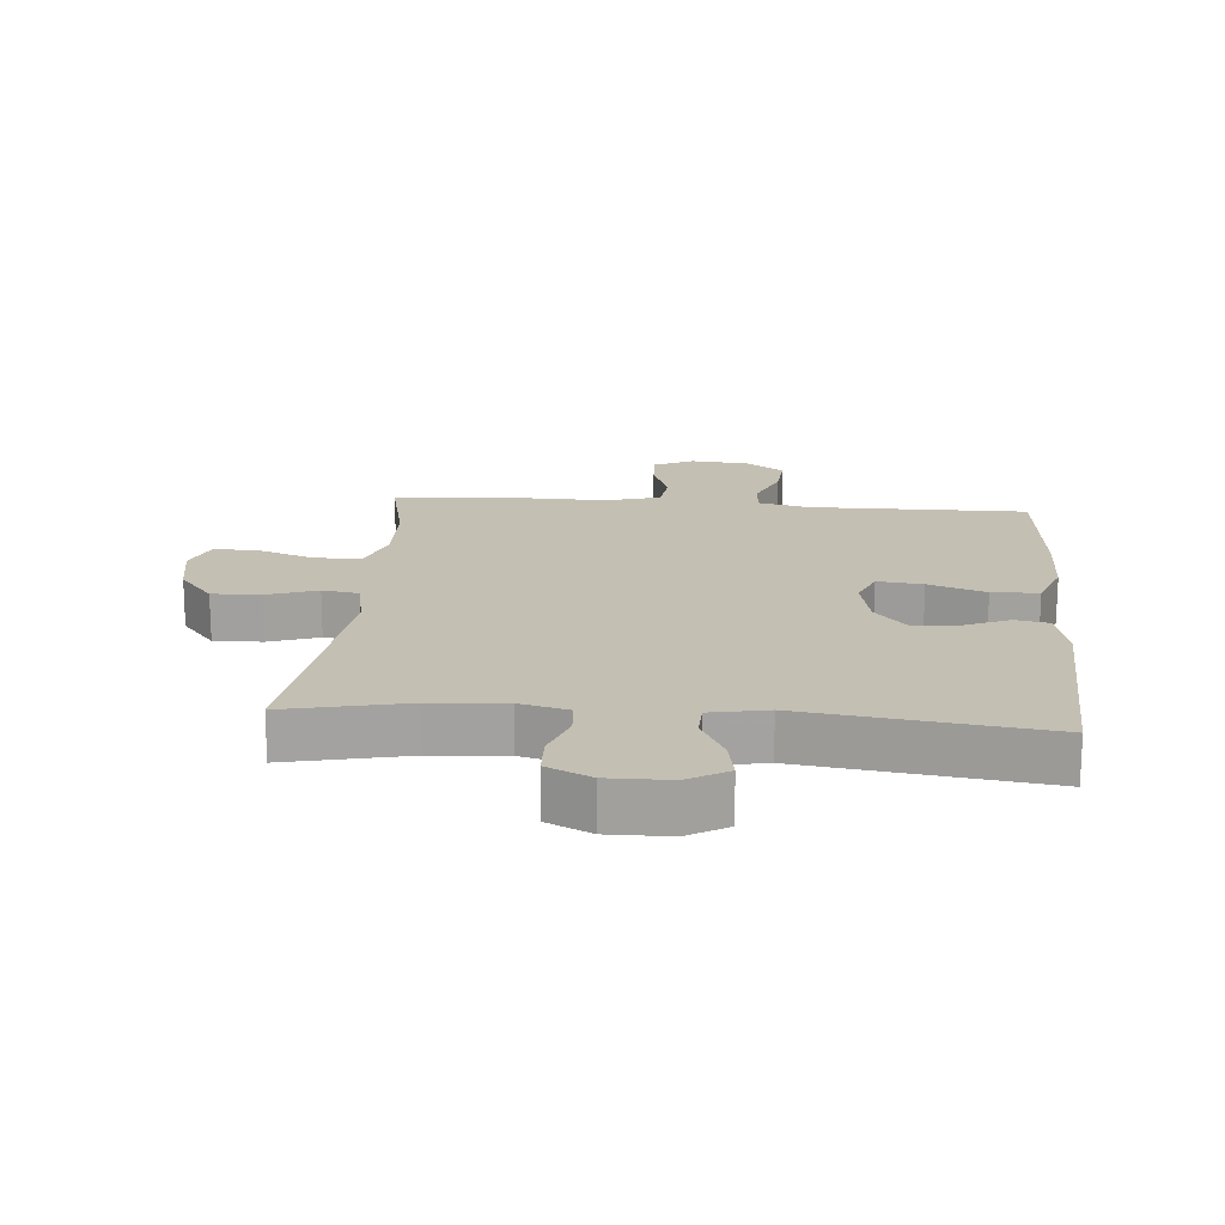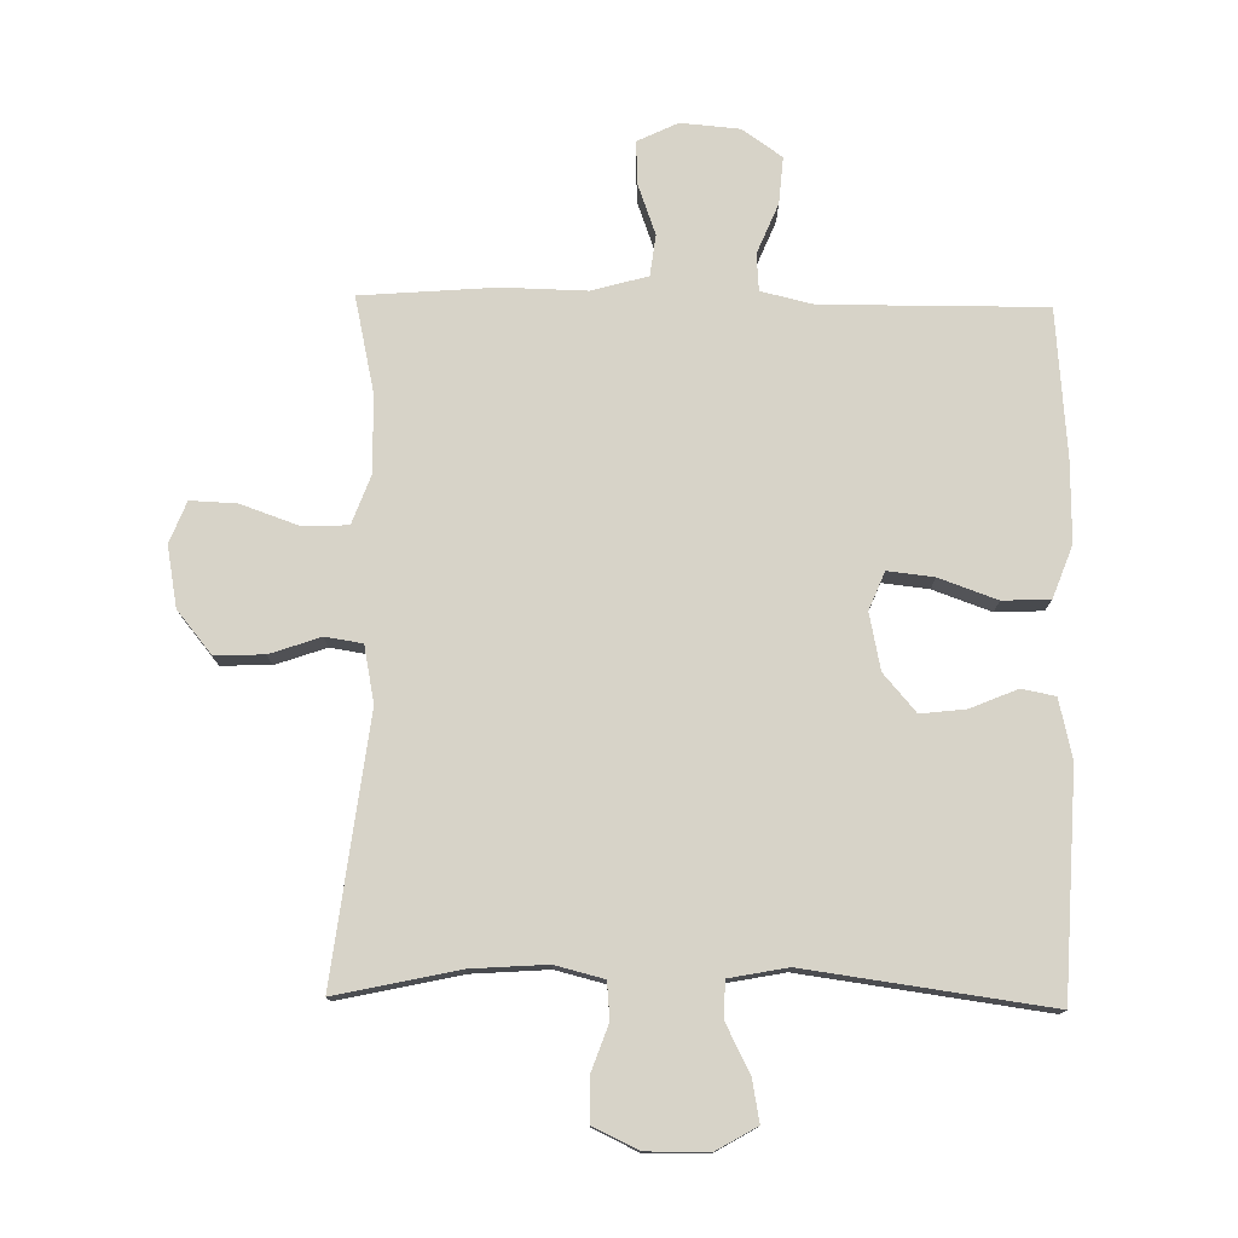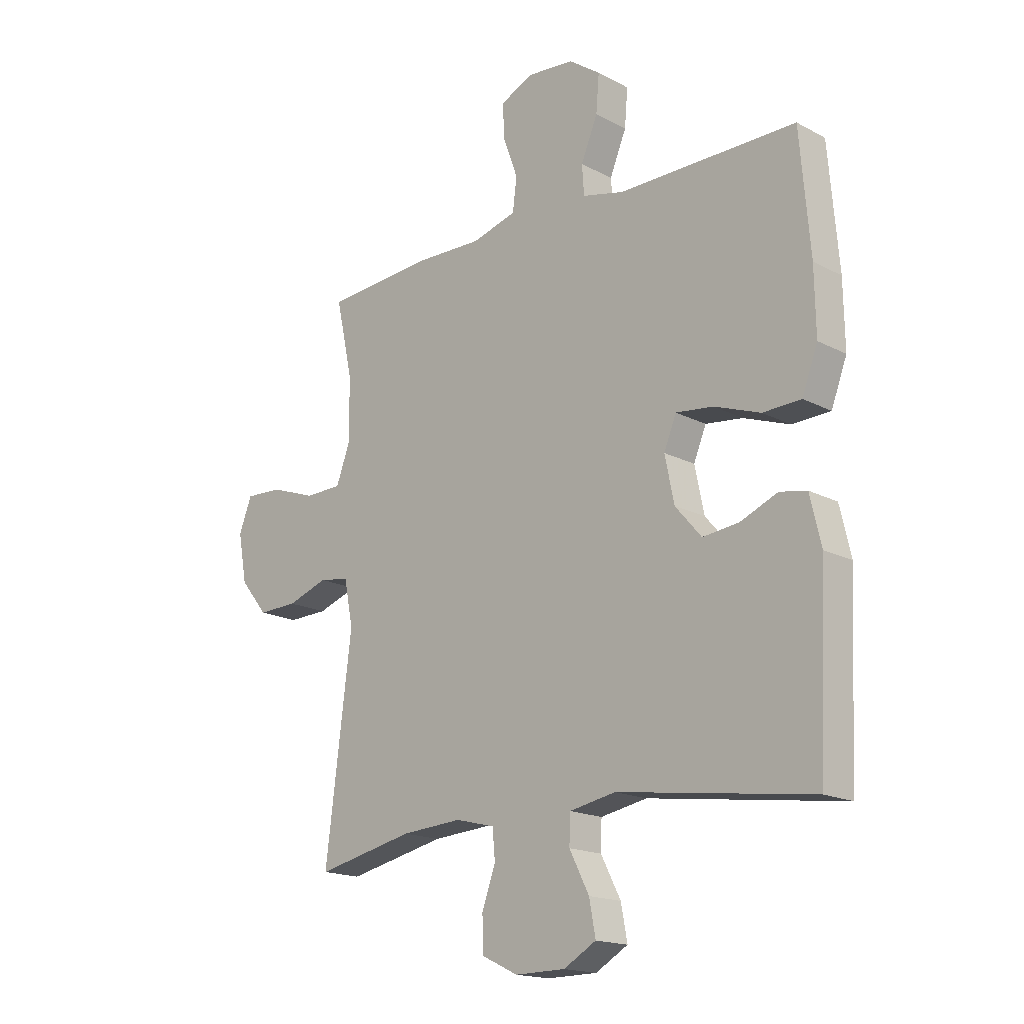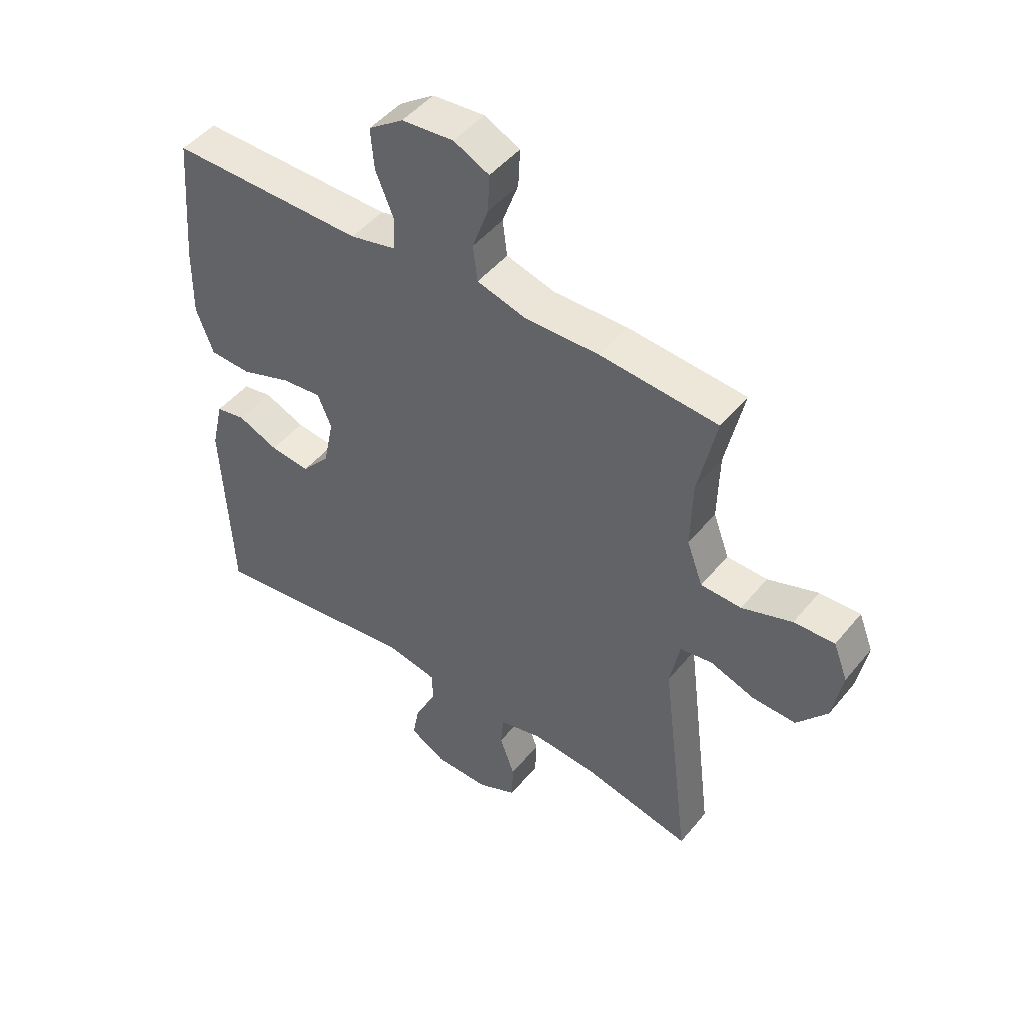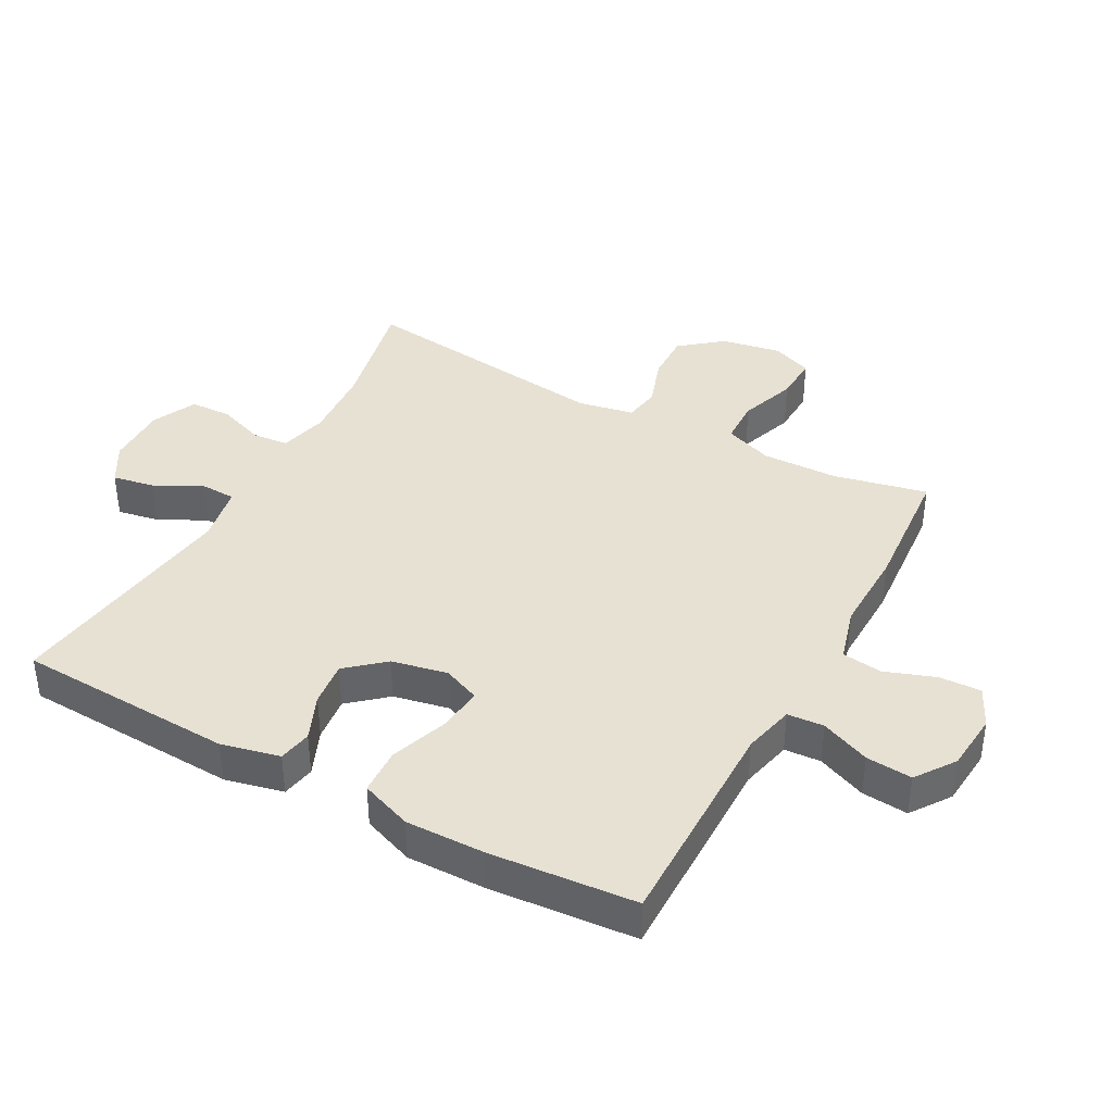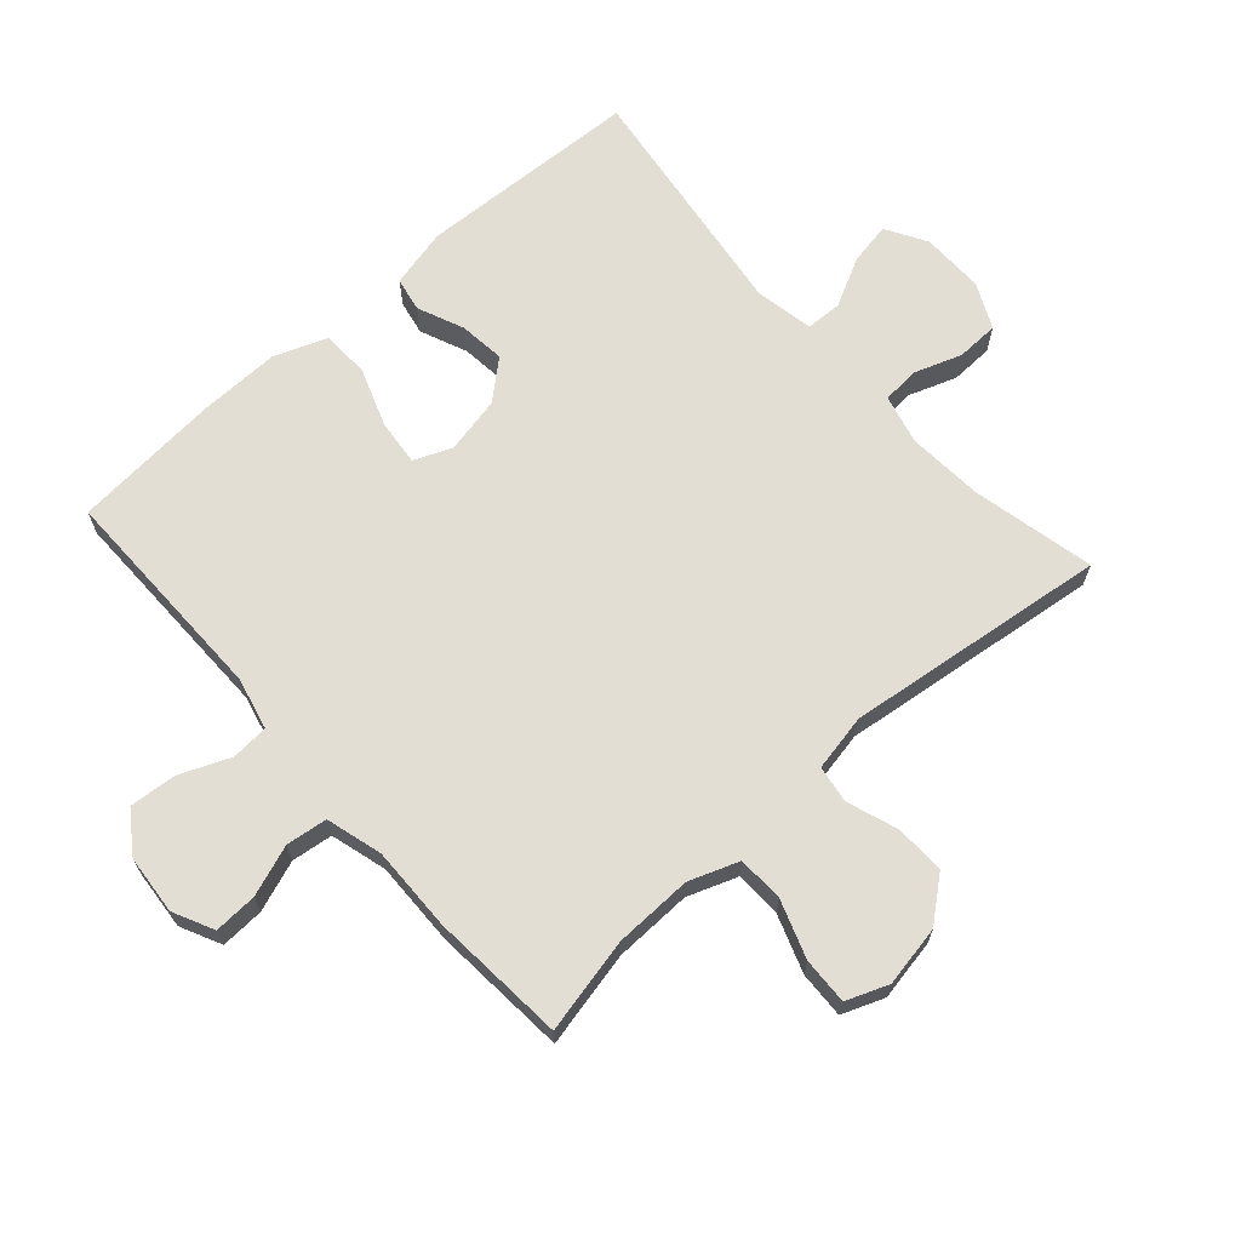
<metadata>
{"format":"obj","ext":"obj","renderer":"f3d","projection":"perspective","resolution":1024,"background":"white","views":[{"elev":17.7,"azim":-175.3,"up":"+Y"},{"elev":76.8,"azim":-179.0,"up":"+Y"},{"elev":-17.3,"azim":-136.3,"up":"+Z"},{"elev":47.5,"azim":37.2,"up":"+Z"},{"elev":39.4,"azim":-61.5,"up":"+Y"},{"elev":67.2,"azim":48.3,"up":"+Y"}]}
</metadata>
<code>
v -0.5 0.07 0.5
v -0.159 0.07 0.498
v -0.079 0.07 0.517
v -0.075 0.07 0.574
v -0.107 0.07 0.651
v -0.113 0.07 0.723
v -0.052 0.07 0.766
v 0.039 0.07 0.774
v 0.101 0.07 0.744
v 0.098 0.07 0.678
v 0.07 0.07 0.6
v 0.078 0.07 0.537
v 0.164 0.07 0.513
v 0.294 0.07 0.516
v 0.5 0.07 0.5
v 0.468 0.07 0.354
v 0.465 0.07 0.235
v 0.493 0.07 0.159
v 0.564 0.07 0.157
v 0.652 0.07 0.188
v 0.723 0.07 0.191
v 0.748 0.07 0.127
v 0.731 0.07 0.034
v 0.678 0.07 -0.031
v 0.602 0.07 -0.029
v 0.524 0.07 -0.002
v 0.467 0.07 -0.011
v 0.45 0.07 -0.098
v 0.5 0.07 -0.5
v 0.312 0.07 -0.459
v 0.196 0.07 -0.451
v 0.121 0.07 -0.47
v 0.116 0.07 -0.526
v 0.142 0.07 -0.599
v 0.14 0.07 -0.664
v 0.071 0.07 -0.697
v -0.025 0.07 -0.696
v -0.087 0.07 -0.66
v -0.075 0.07 -0.595
v -0.037 0.07 -0.521
v -0.039 0.07 -0.466
v -0.128 0.07 -0.449
v -0.5 0.07 -0.5
v -0.516 0.07 -0.16
v -0.495 0.07 -0.069
v -0.443 0.07 -0.059
v -0.372 0.07 -0.089
v -0.302 0.07 -0.097
v -0.252 0.07 -0.039
v -0.234 0.07 0.048
v -0.258 0.07 0.106
v -0.329 0.07 0.098
v -0.418 0.07 0.066
v -0.491 0.07 0.069
v -0.521 0.07 0.149
v -0.519 0.07 0.272
v -0.5 0 0.5
v -0.159 0 0.498
v -0.079 0 0.517
v -0.075 0 0.574
v -0.107 0 0.651
v -0.113 0 0.723
v -0.052 0 0.766
v 0.039 0 0.774
v 0.101 0 0.744
v 0.098 0 0.678
v 0.07 0 0.6
v 0.078 0 0.537
v 0.164 0 0.513
v 0.294 0 0.516
v 0.5 0 0.5
v 0.468 0 0.354
v 0.465 0 0.235
v 0.493 0 0.159
v 0.564 0 0.157
v 0.652 0 0.188
v 0.723 0 0.191
v 0.748 0 0.127
v 0.731 0 0.034
v 0.678 0 -0.031
v 0.602 0 -0.029
v 0.524 0 -0.002
v 0.467 0 -0.011
v 0.45 0 -0.098
v 0.5 0 -0.5
v 0.312 0 -0.459
v 0.196 0 -0.451
v 0.121 0 -0.47
v 0.116 0 -0.526
v 0.142 0 -0.599
v 0.14 0 -0.664
v 0.071 0 -0.697
v -0.025 0 -0.696
v -0.087 0 -0.66
v -0.075 0 -0.595
v -0.037 0 -0.521
v -0.039 0 -0.466
v -0.128 0 -0.449
v -0.5 0 -0.5
v -0.516 0 -0.16
v -0.495 0 -0.069
v -0.443 0 -0.059
v -0.372 0 -0.089
v -0.302 0 -0.097
v -0.252 0 -0.039
v -0.234 0 0.048
v -0.258 0 0.106
v -0.329 0 0.098
v -0.418 0 0.066
v -0.491 0 0.069
v -0.521 0 0.149
v -0.519 0 0.272
f 56 1 2
f 55 56 2
f 54 55 2
f 53 54 2
f 52 53 2
f 51 52 2 3
f 50 51 3
f 49 50 3
f 45 46 47
f 44 45 47
f 43 44 47
f 42 43 47
f 41 42 47 48
f 38 39 40
f 37 38 40
f 36 37 40
f 35 36 40
f 34 35 40
f 33 34 40
f 32 33 40 41
f 41 48 49
f 32 41 49
f 31 32 49
f 28 29 30
f 31 49 3
f 30 31 3
f 28 30 3
f 27 28 3
f 24 25 26
f 23 24 26
f 22 23 26
f 21 22 26
f 20 21 26
f 19 20 26
f 13 14 15 16
f 12 13 16 17
f 9 10 11
f 8 9 11
f 7 8 11
f 6 7 11
f 5 6 11
f 4 5 11
f 4 11 12
f 12 17 18
f 4 12 18
f 3 4 18
f 18 19 26 27
f 3 18 27
f 58 57 112
f 58 112 111
f 58 111 110
f 58 110 109
f 58 109 108
f 59 58 108 107
f 59 107 106
f 59 106 105
f 103 102 101
f 103 101 100
f 103 100 99
f 103 99 98
f 104 103 98 97
f 96 95 94
f 96 94 93
f 96 93 92
f 96 92 91
f 96 91 90
f 96 90 89
f 97 96 89 88
f 105 104 97
f 105 97 88
f 105 88 87
f 86 85 84
f 59 105 87
f 59 87 86
f 59 86 84
f 59 84 83
f 82 81 80
f 82 80 79
f 82 79 78
f 82 78 77
f 82 77 76
f 82 76 75
f 72 71 70 69
f 73 72 69 68
f 67 66 65
f 67 65 64
f 67 64 63
f 67 63 62
f 67 62 61
f 67 61 60
f 68 67 60
f 74 73 68
f 74 68 60
f 74 60 59
f 83 82 75 74
f 83 74 59
f 1 57 58 2
f 2 58 59 3
f 3 59 60 4
f 4 60 61 5
f 5 61 62 6
f 6 62 63 7
f 7 63 64 8
f 8 64 65 9
f 9 65 66 10
f 10 66 67 11
f 11 67 68 12
f 12 68 69 13
f 13 69 70 14
f 14 70 71 15
f 15 71 72 16
f 16 72 73 17
f 17 73 74 18
f 18 74 75 19
f 19 75 76 20
f 20 76 77 21
f 21 77 78 22
f 22 78 79 23
f 23 79 80 24
f 24 80 81 25
f 25 81 82 26
f 26 82 83 27
f 27 83 84 28
f 28 84 85 29
f 29 85 86 30
f 30 86 87 31
f 31 87 88 32
f 32 88 89 33
f 33 89 90 34
f 34 90 91 35
f 35 91 92 36
f 36 92 93 37
f 37 93 94 38
f 38 94 95 39
f 39 95 96 40
f 40 96 97 41
f 41 97 98 42
f 42 98 99 43
f 43 99 100 44
f 44 100 101 45
f 45 101 102 46
f 46 102 103 47
f 47 103 104 48
f 48 104 105 49
f 49 105 106 50
f 50 106 107 51
f 51 107 108 52
f 52 108 109 53
f 53 109 110 54
f 54 110 111 55
f 55 111 112 56
f 56 112 57 1

</code>
